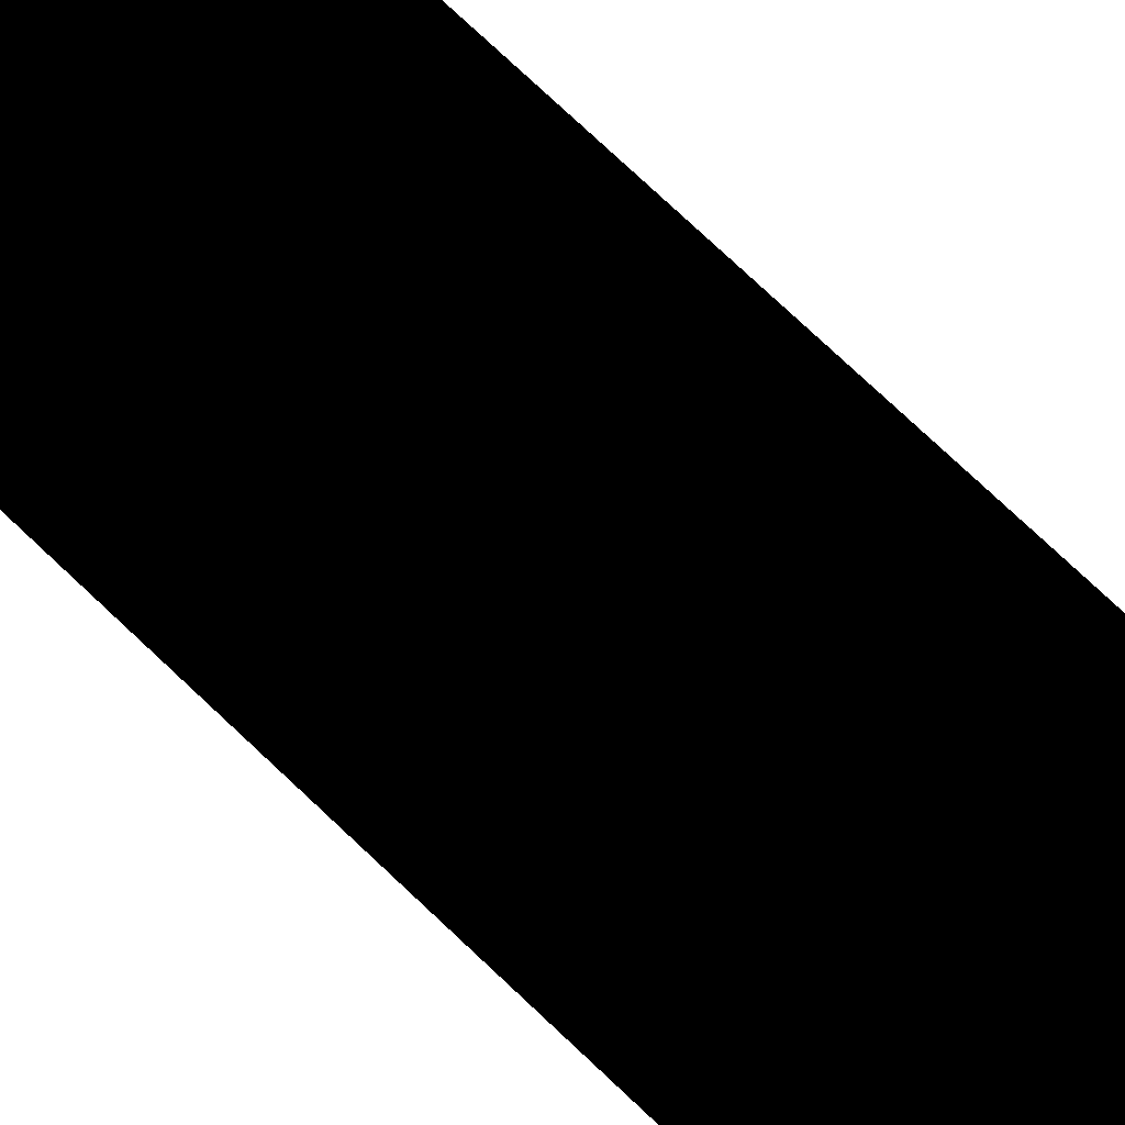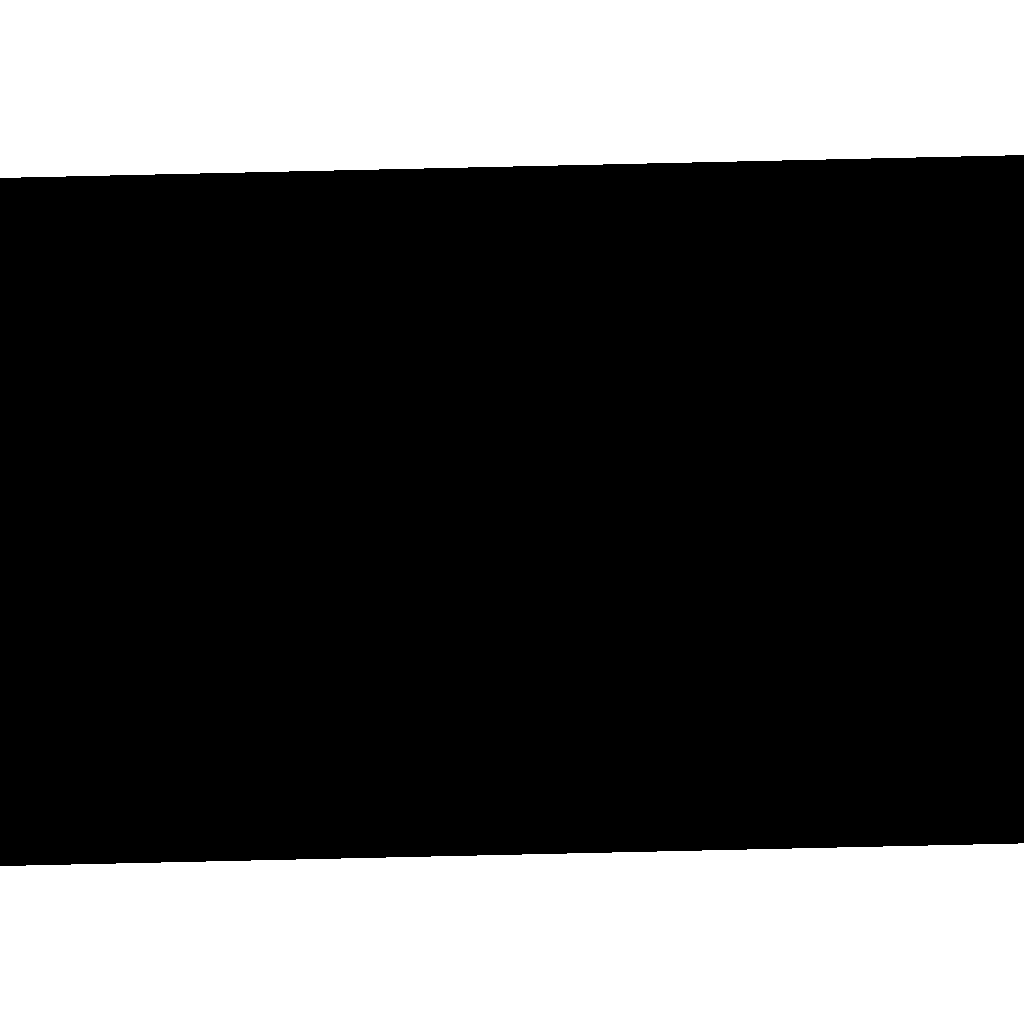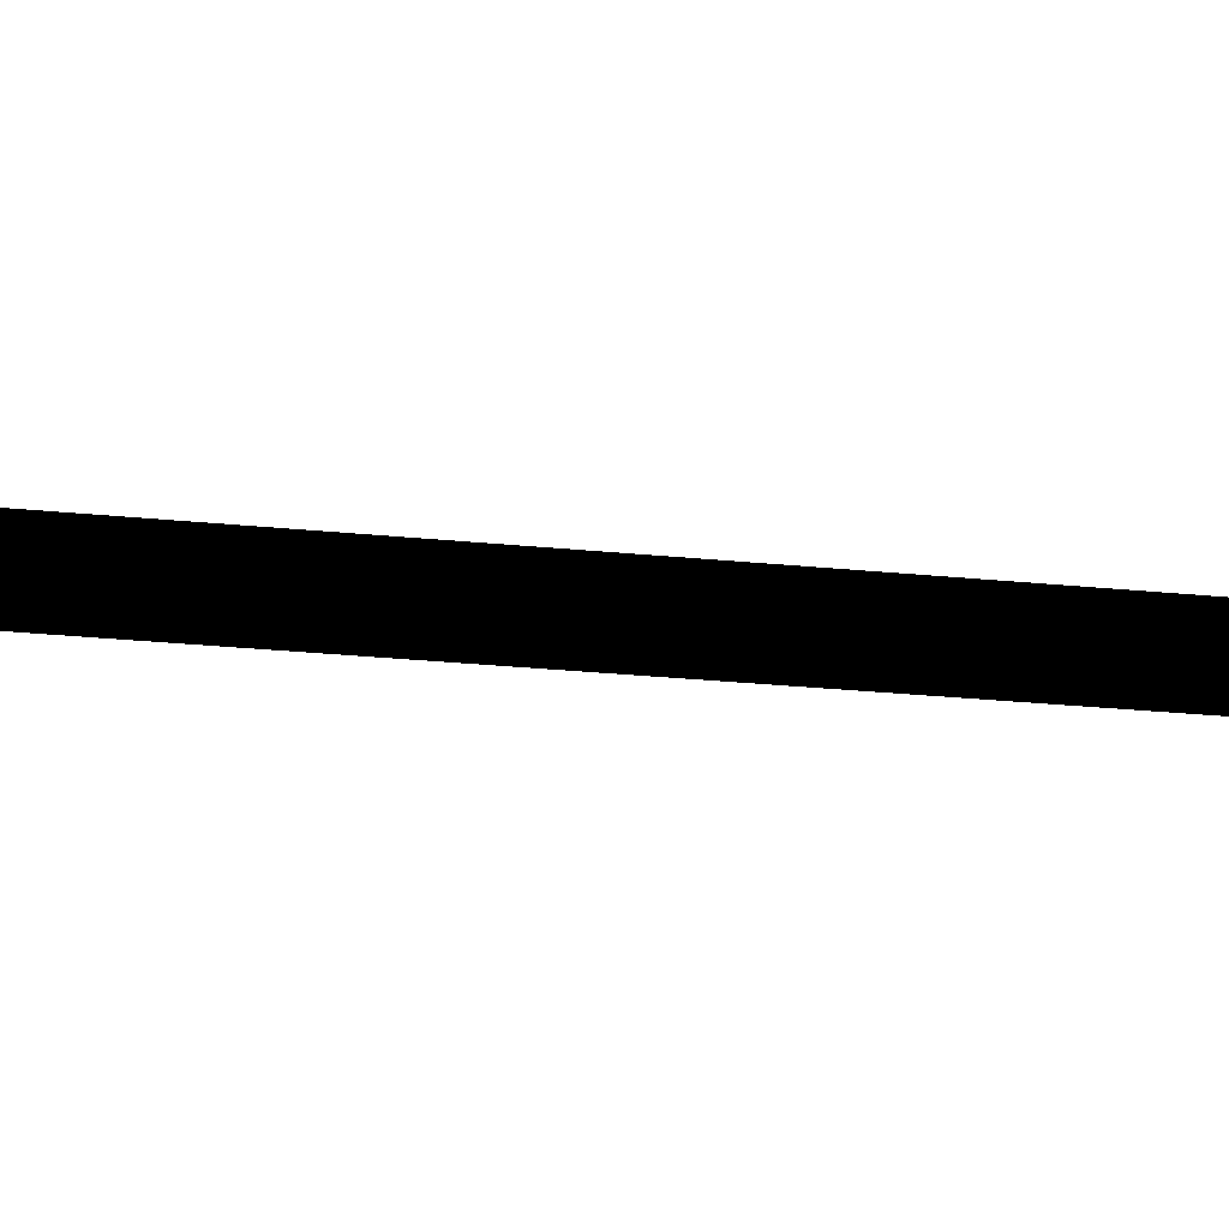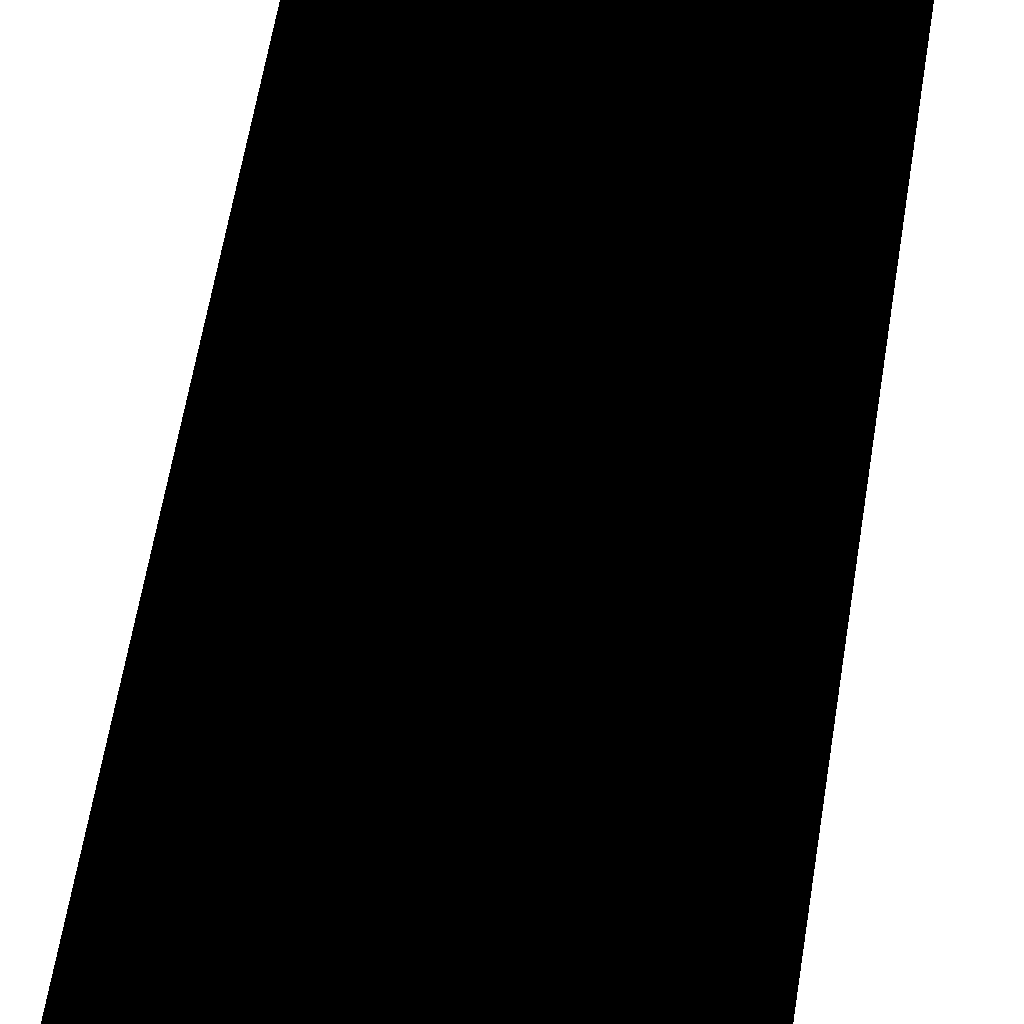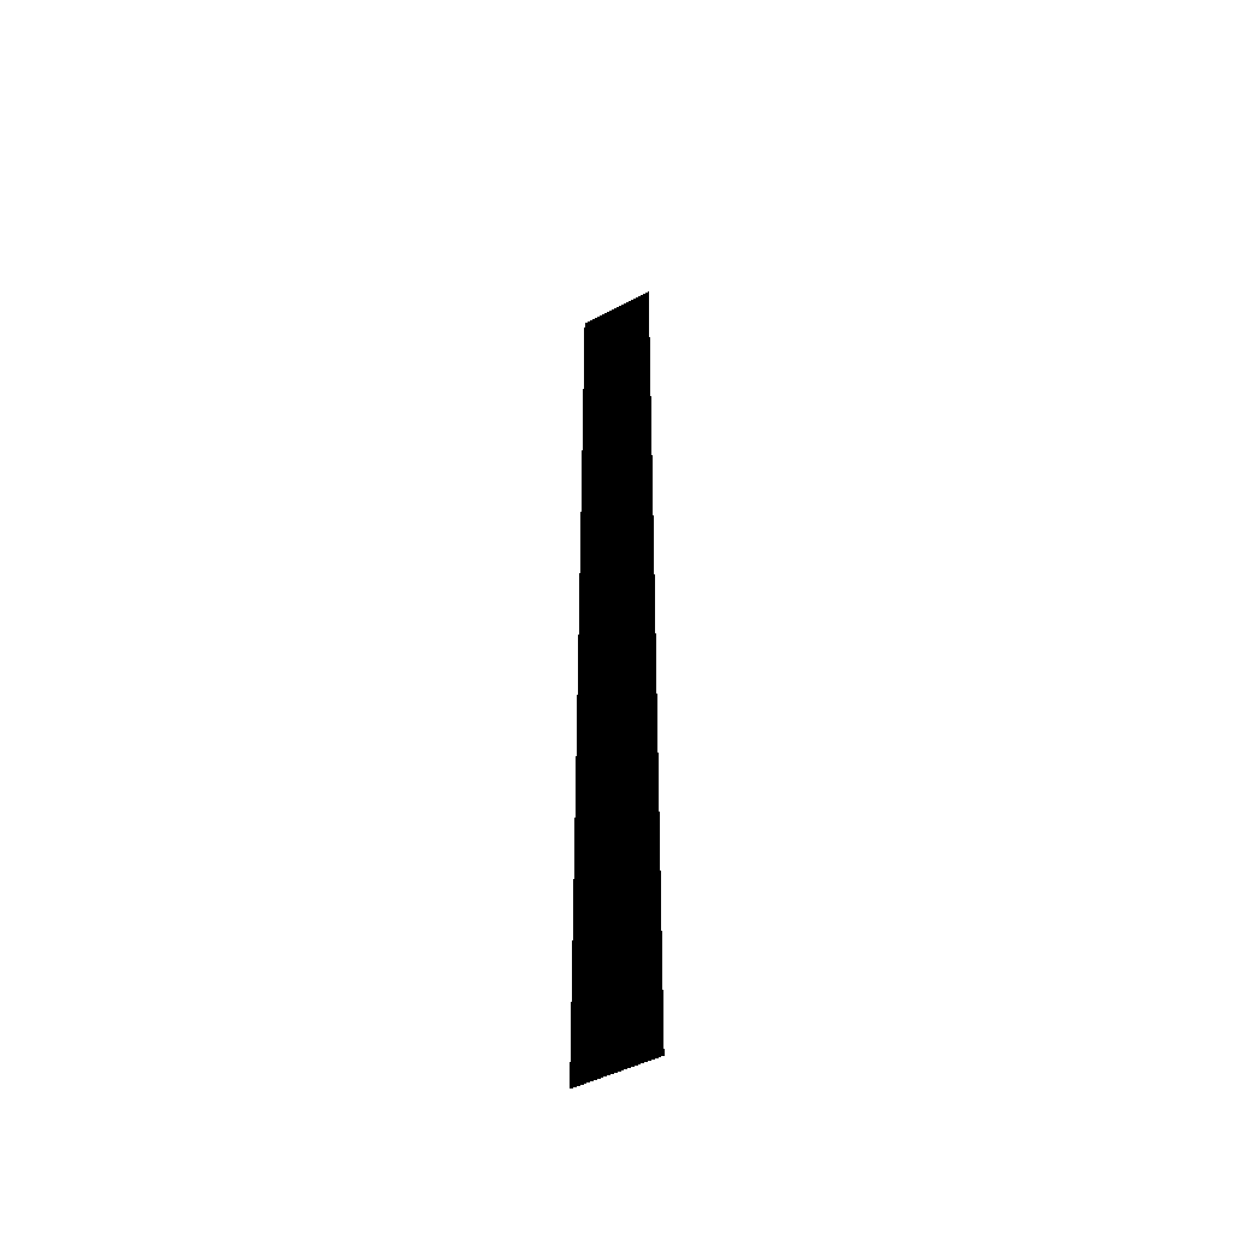
<metadata>
{"format":"obj","ext":"obj","renderer":"f3d","projection":"perspective","resolution":1024,"background":"white","views":[{"elev":51.2,"azim":139.6,"up":"+Z"},{"elev":-78.8,"azim":91.3,"up":"+Z"},{"elev":-7.2,"azim":60.4,"up":"+Z"},{"elev":23.3,"azim":-175.8,"up":"+Z"},{"elev":-48.3,"azim":30.4,"up":"+Y"}]}
</metadata>
<code>
g station_poiMainStructureGeoLOD2
v 2.643 -0.0001519 -0.0001519
v -2.618 1.162 -0.0001519
v -2.618 -0.0001519 -0.0001519
v 2.643 1.162 -0.0001519
v 2.643 9.481 -0.0001519
v -2.618 9.481 -0.0001519
v 2.643 65.8 -0.0001519
v -2.618 65.8 -0.0001519
g station_poiMainStructureGeoLOD2_0
f 3 2 1
f 2 4 1
f 4 2 5
f 2 6 5
f 5 6 7
f 6 8 7

</code>
